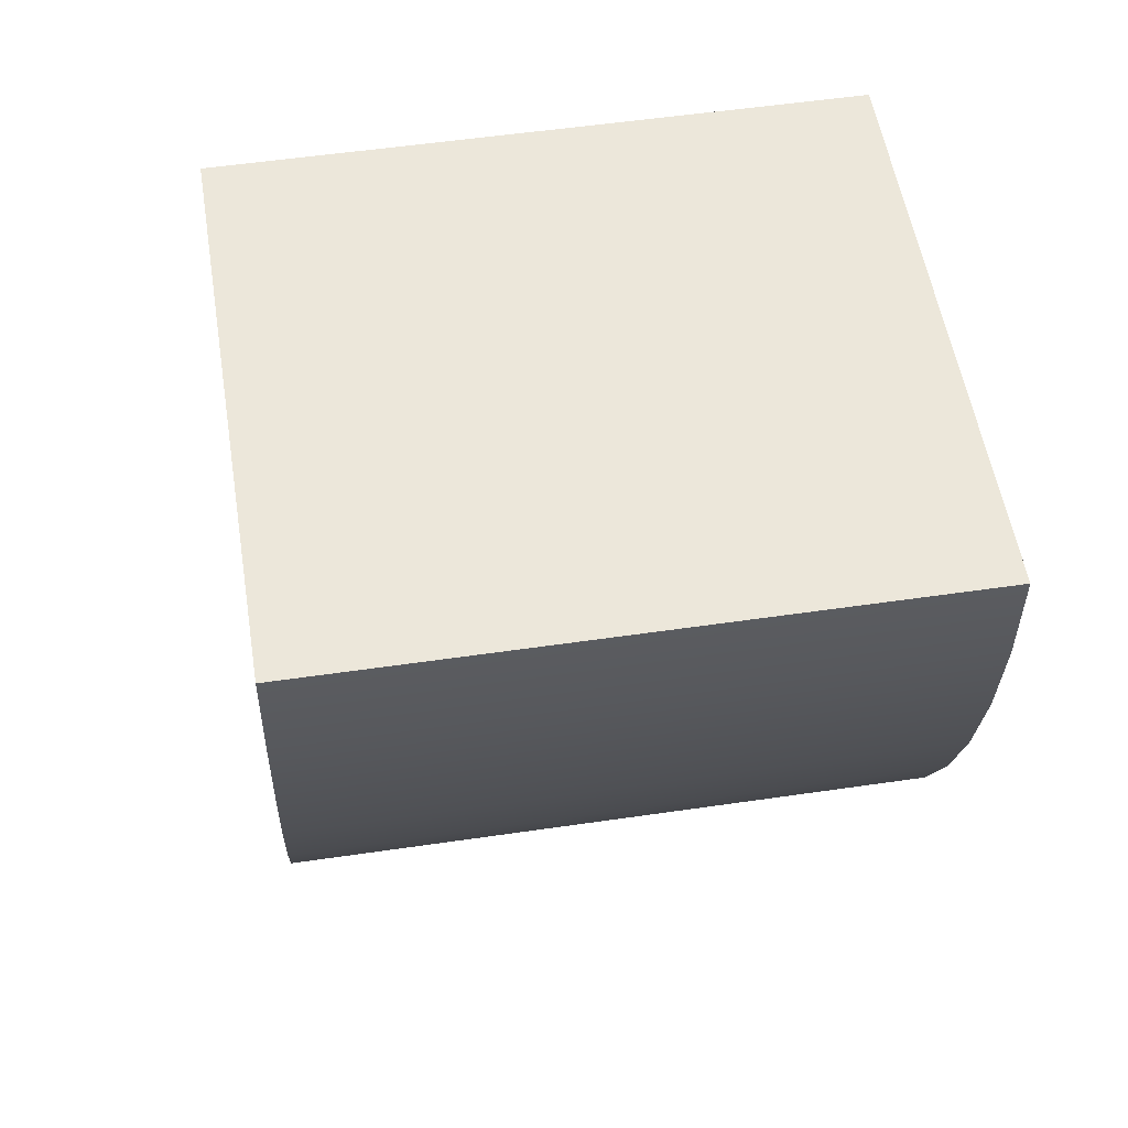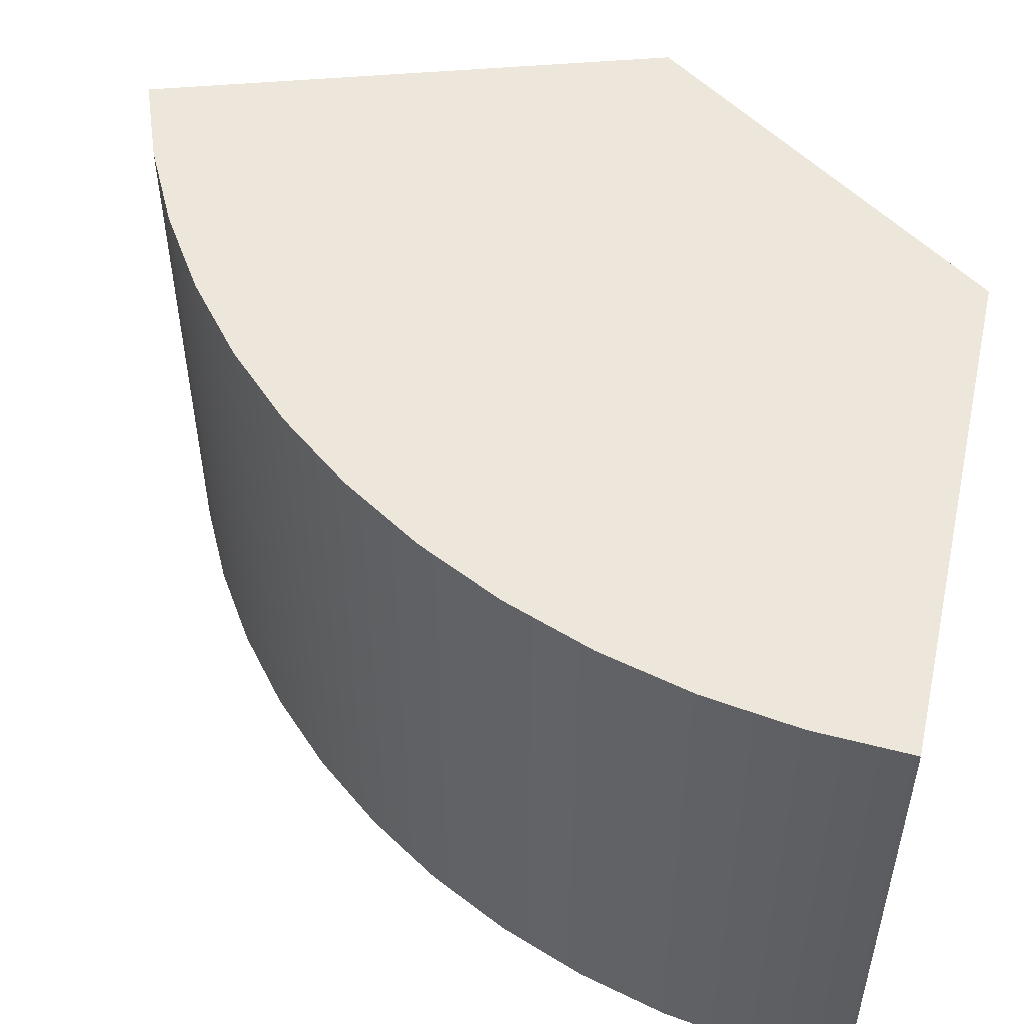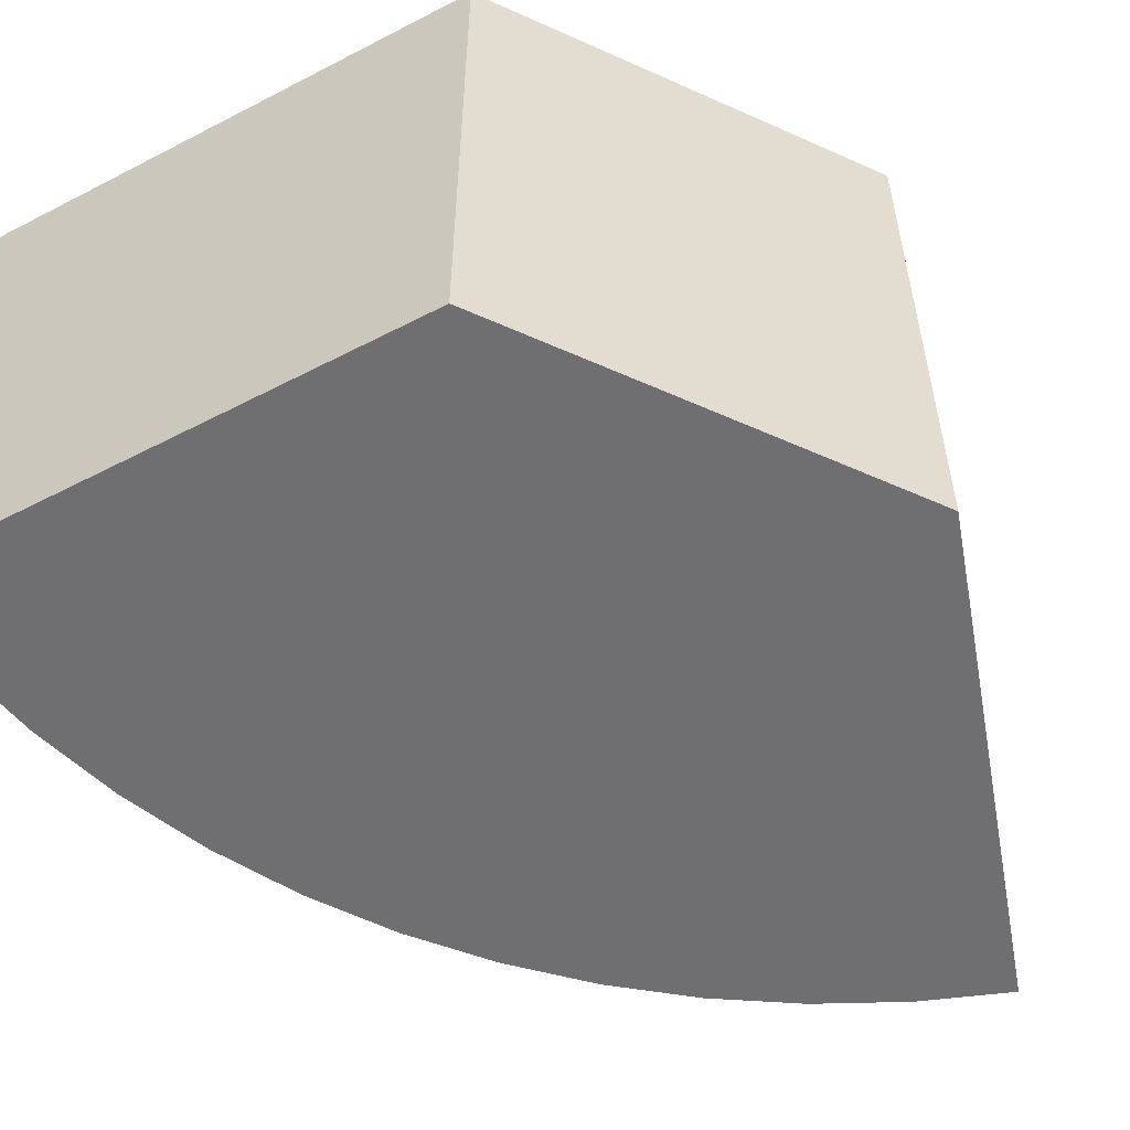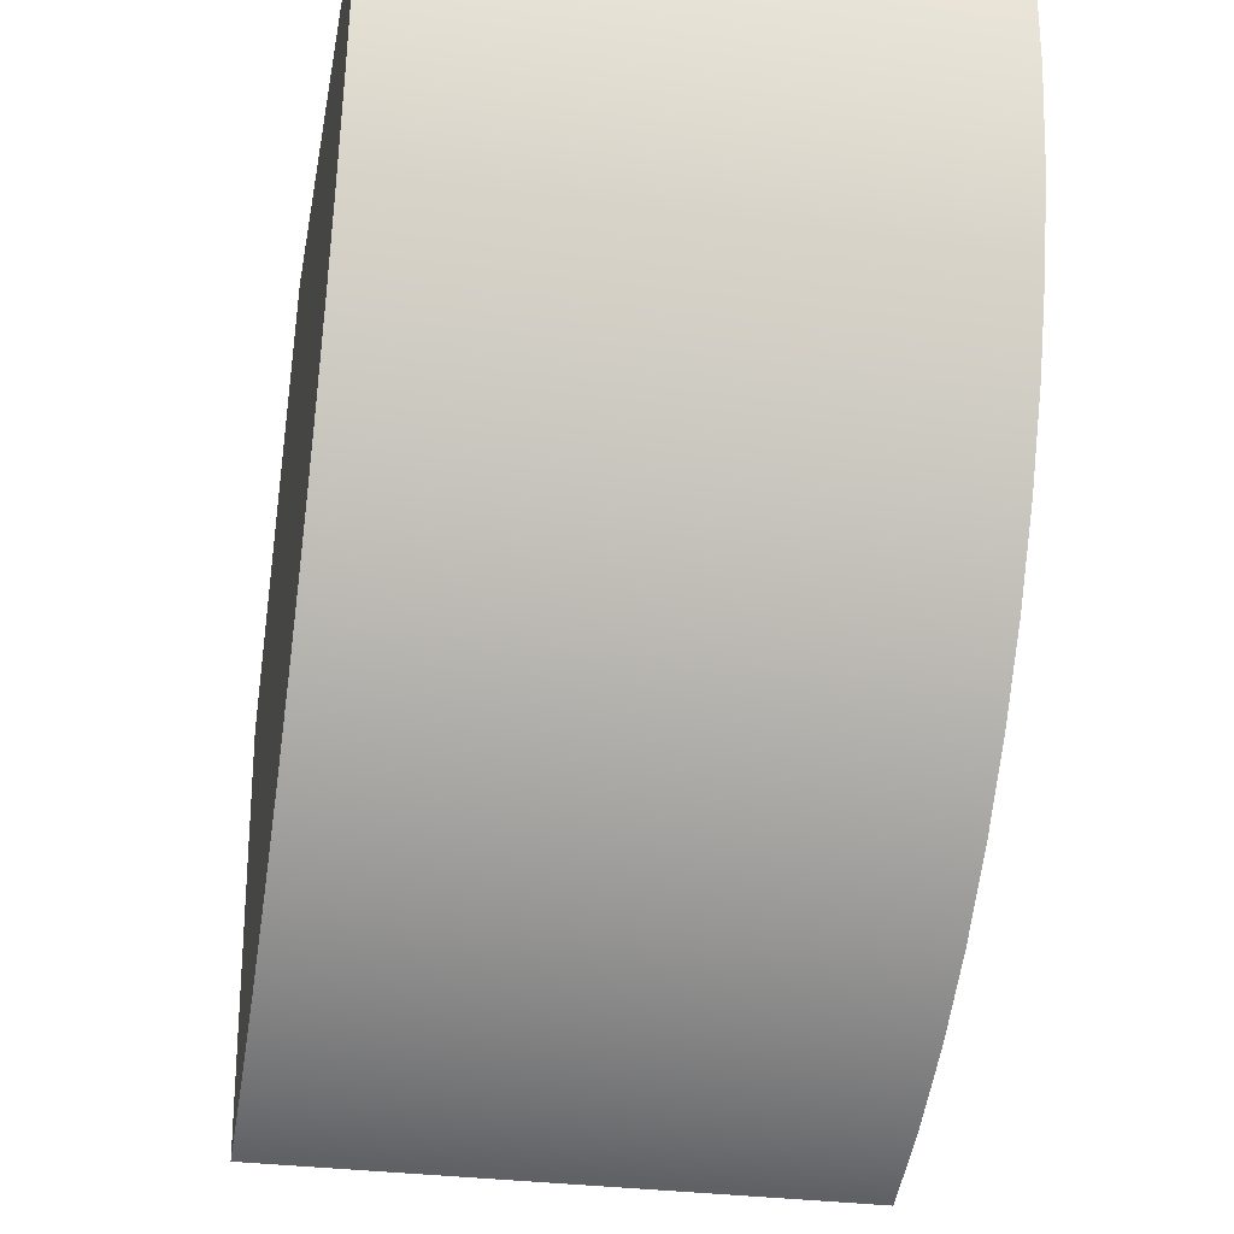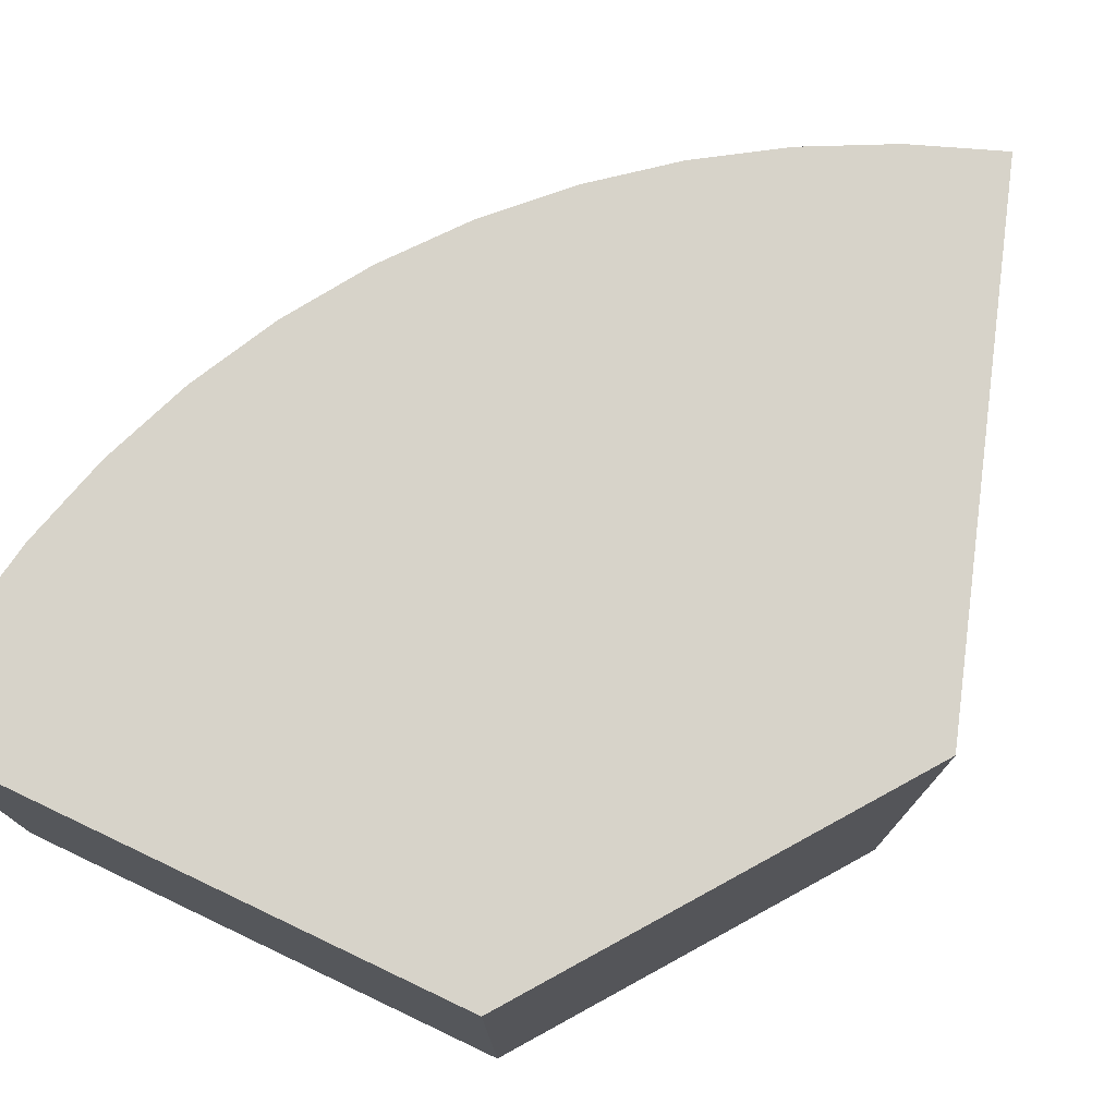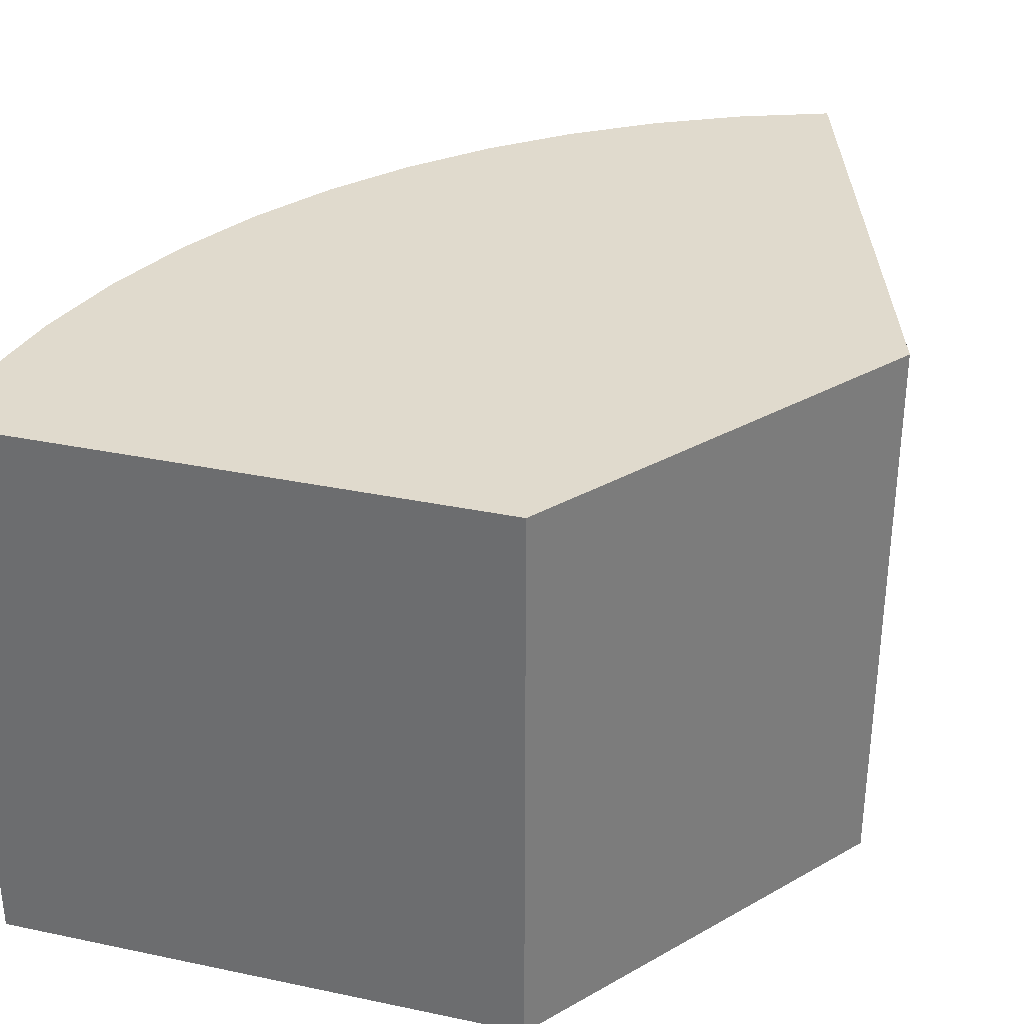
<metadata>
{"format":"obj","ext":"obj","renderer":"f3d","projection":"perspective","resolution":1024,"background":"white","views":[{"elev":52.8,"azim":81.0,"up":"+Y"},{"elev":51.7,"azim":102.8,"up":"+Z"},{"elev":-54.7,"azim":-151.3,"up":"+Z"},{"elev":-31.8,"azim":79.5,"up":"+Y"},{"elev":76.1,"azim":-154.6,"up":"+Z"},{"elev":33.0,"azim":-163.8,"up":"+Z"}]}
</metadata>
<code>
g Body118
v 0.026 2.6e-05 0
v 0.008059 -0.02472 0
v 0.008059 -0.02472 0.04
v 0.026 2.6e-05 0.04
v 0.063 2.6e-05 0
v 0.063 2.6e-05 0.04
v 0.01953 -0.0599 0
v 0.02568 -0.05753 0
v 0.03155 -0.05453 0
v 0.03707 -0.05094 0
v 0.04219 -0.04678 0
v 0.04685 -0.04212 0
v 0.05099 -0.037 0
v 0.05458 -0.03146 0
v 0.05757 -0.02559 0
v 0.05993 -0.01944 0
v 0.06163 -0.01307 0
v 0.06266 -0.006557 0
v 0.06266 -0.006557 0.04
v 0.06163 -0.01307 0.04
v 0.05993 -0.01944 0.04
v 0.05757 -0.02559 0.04
v 0.05458 -0.03146 0.04
v 0.05099 -0.037 0.04
v 0.04685 -0.04212 0.04
v 0.04219 -0.04678 0.04
v 0.03707 -0.05094 0.04
v 0.03155 -0.05453 0.04
v 0.02568 -0.05753 0.04
v 0.01953 -0.0599 0.04
f 1 2 4
f 4 2 3
f 5 1 6
f 6 1 4
f 30 7 29
f 29 7 8
f 29 8 28
f 28 8 9
f 28 9 27
f 27 9 10
f 27 10 26
f 26 10 11
f 26 11 25
f 25 11 12
f 25 12 24
f 24 12 13
f 24 13 23
f 23 13 14
f 23 14 22
f 22 14 15
f 22 15 21
f 21 15 16
f 21 16 20
f 20 16 17
f 20 17 19
f 19 17 18
f 19 18 6
f 6 18 5
f 2 7 3
f 3 7 30
f 30 29 3
f 3 29 28
f 3 28 27
f 27 26 3
f 3 26 25
f 3 25 4
f 4 25 24
f 4 24 23
f 23 22 4
f 4 22 21
f 4 21 20
f 20 19 4
f 4 19 6
f 7 2 8
f 8 2 9
f 9 2 10
f 10 2 11
f 11 2 12
f 12 2 1
f 12 1 13
f 13 1 14
f 14 1 15
f 15 1 16
f 16 1 17
f 17 1 18
f 18 1 5

</code>
